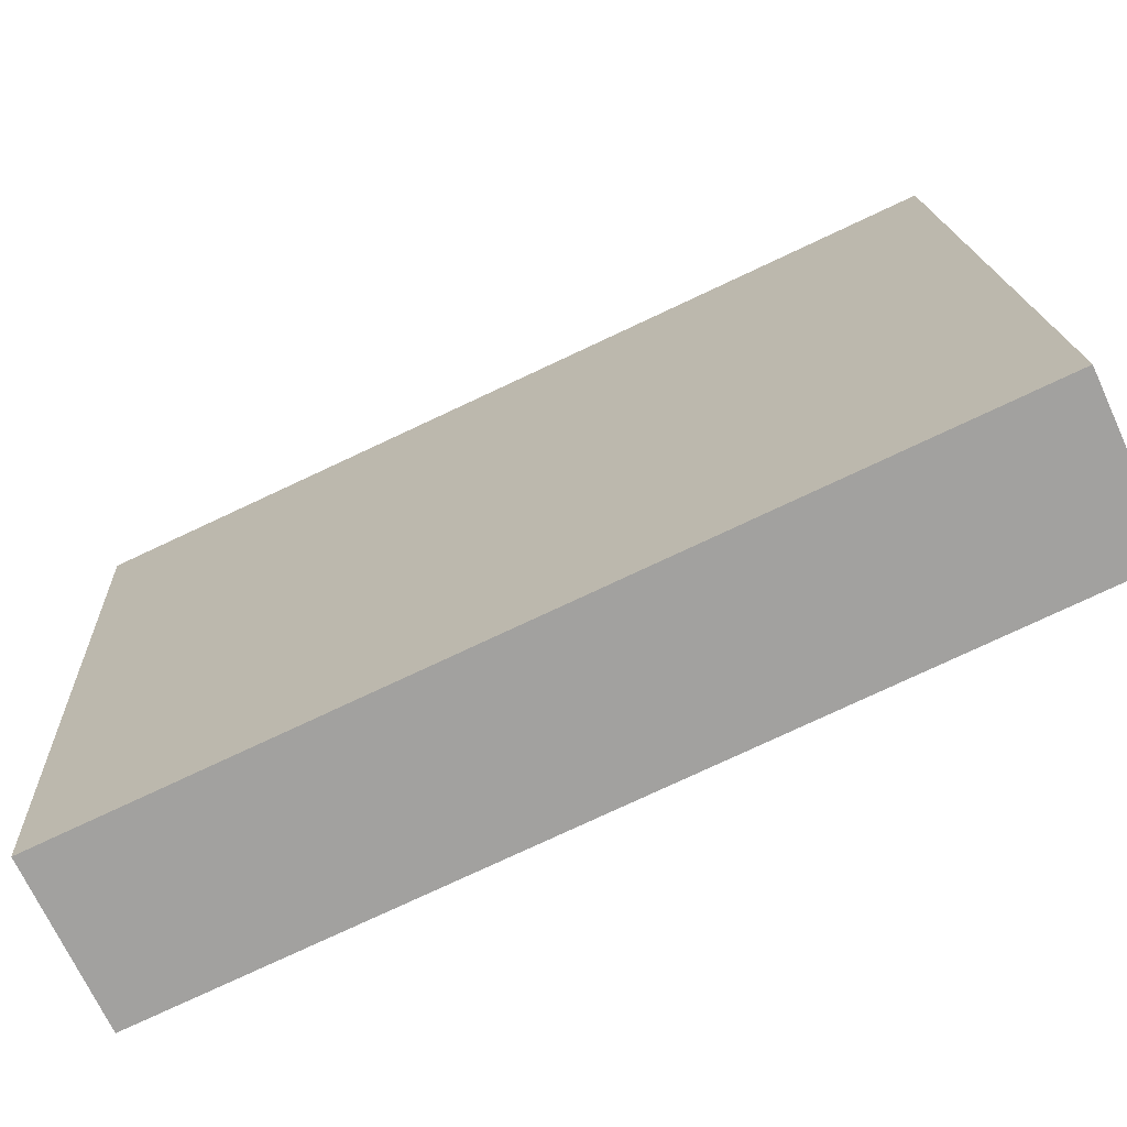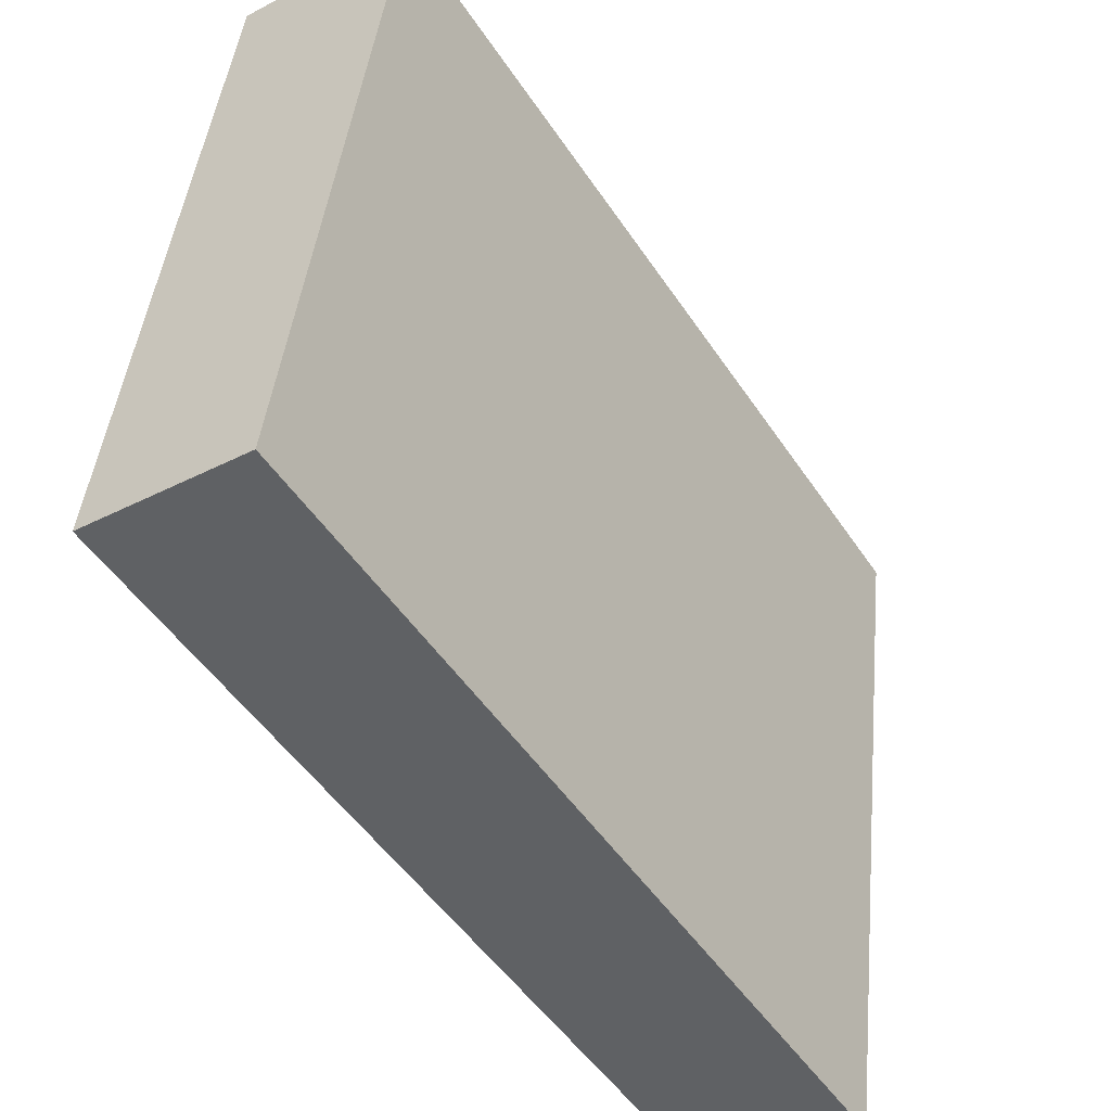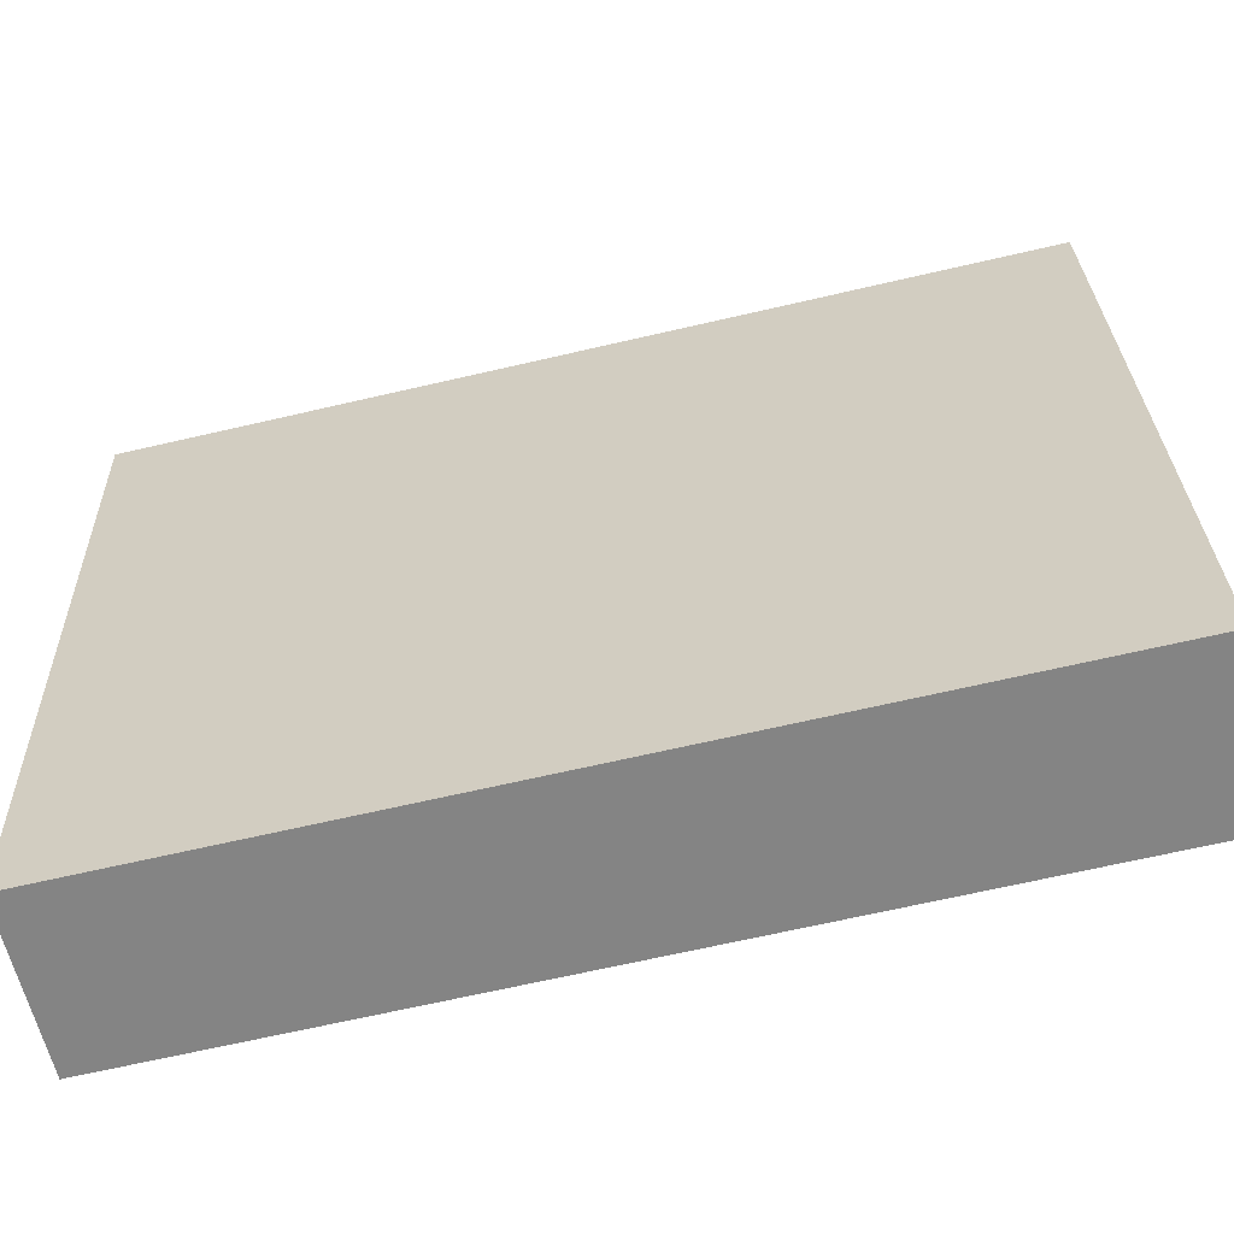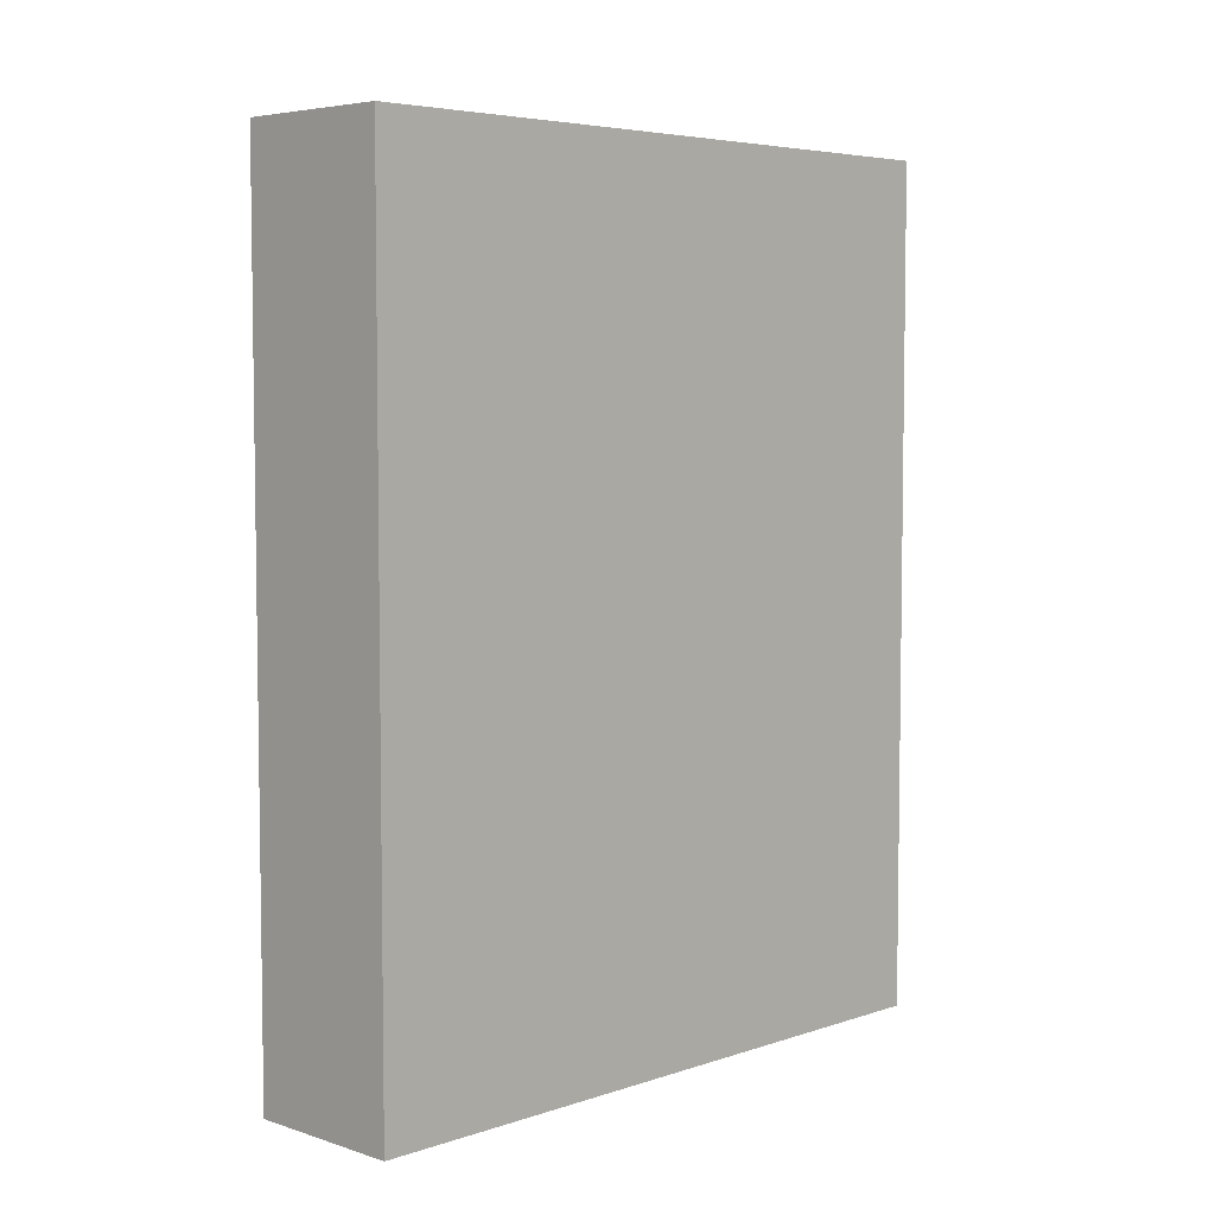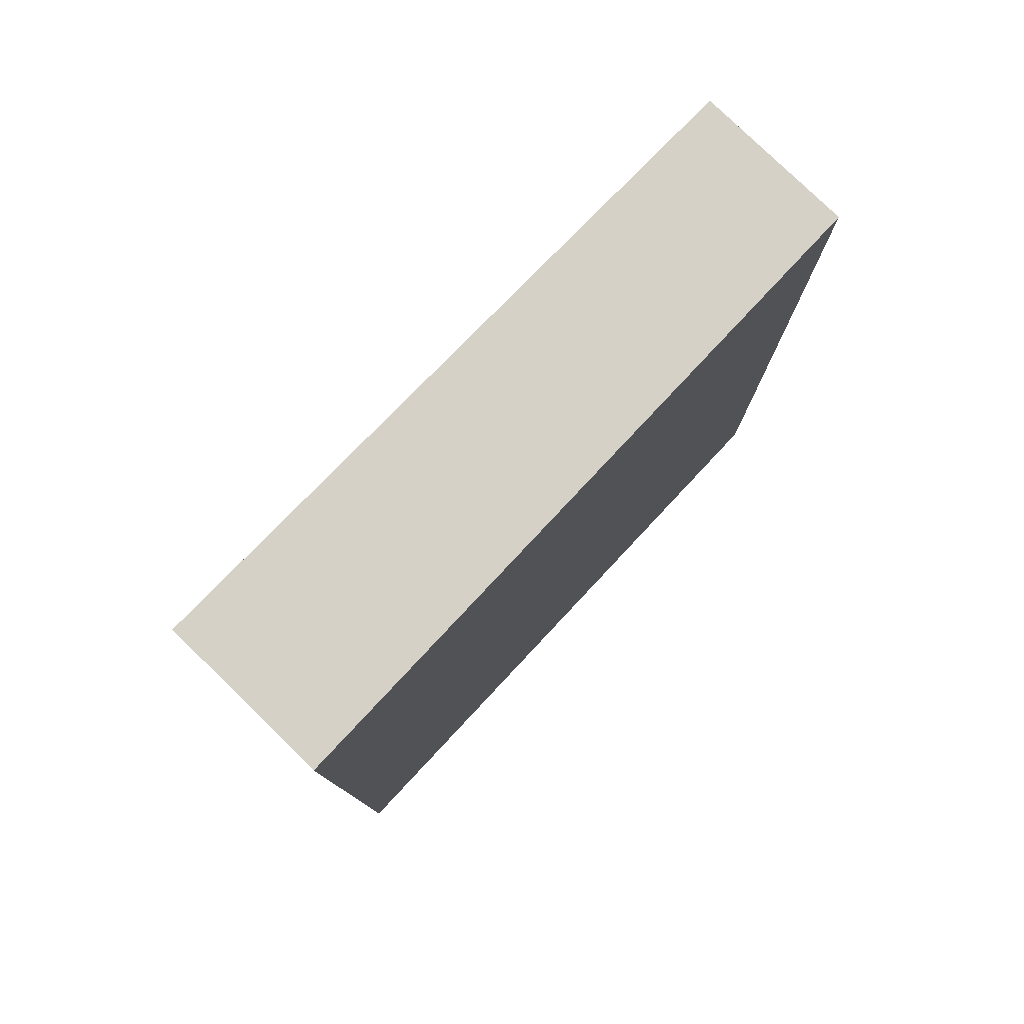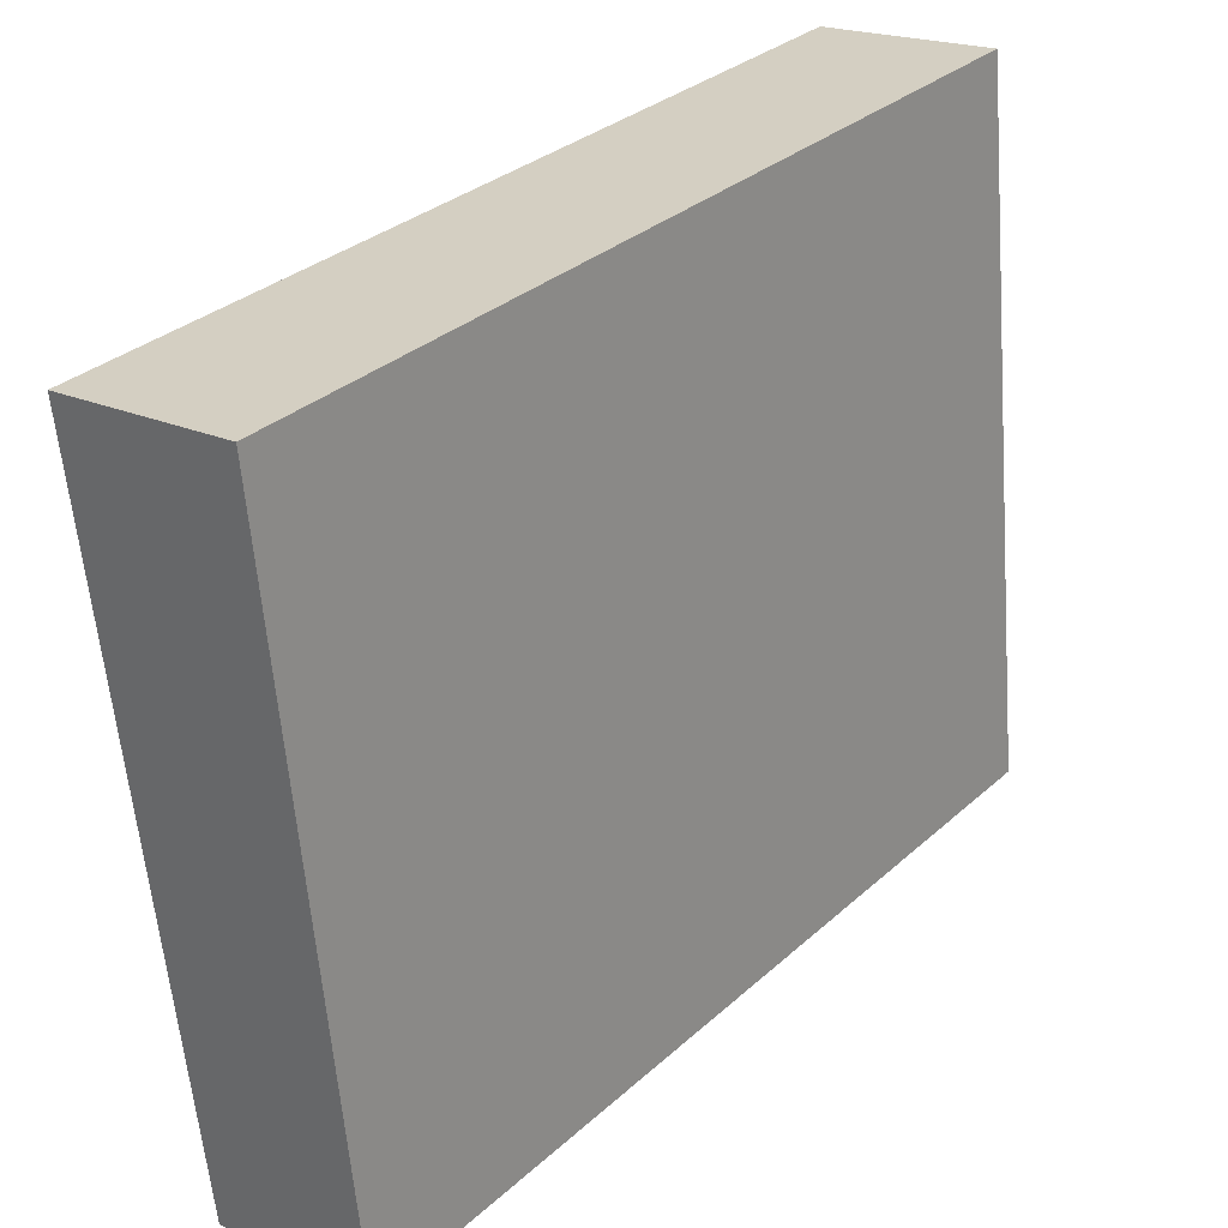
<metadata>
{"format":"obj","ext":"obj","renderer":"f3d","projection":"perspective","resolution":1024,"background":"white","views":[{"elev":-78.4,"azim":-65.0,"up":"+Z"},{"elev":-50.5,"azim":-147.4,"up":"+Z"},{"elev":-68.2,"azim":-77.0,"up":"+Z"},{"elev":5.3,"azim":-142.7,"up":"+Y"},{"elev":78.9,"azim":37.2,"up":"+Y"},{"elev":32.0,"azim":39.0,"up":"+Z"}]}
</metadata>
<code>
v  0.487 2.391 0.06
v  0.237 2.391 -1.902
v  0 2.391 1.464e-16
v  0.684 2.391 -1.846
v  0.237 1.165e-16 -1.902
v  0 0 0
v  0.487 -3.674e-18 0.06
v  0.684 1.13e-16 -1.846
g defaultobject
f 1 2 3
f 2 1 4
f 5 3 2
f 3 5 6
f 6 1 3
f 1 6 7
f 7 4 1
f 4 7 8
f 8 2 4
f 2 8 5
f 8 6 5
f 6 8 7

</code>
